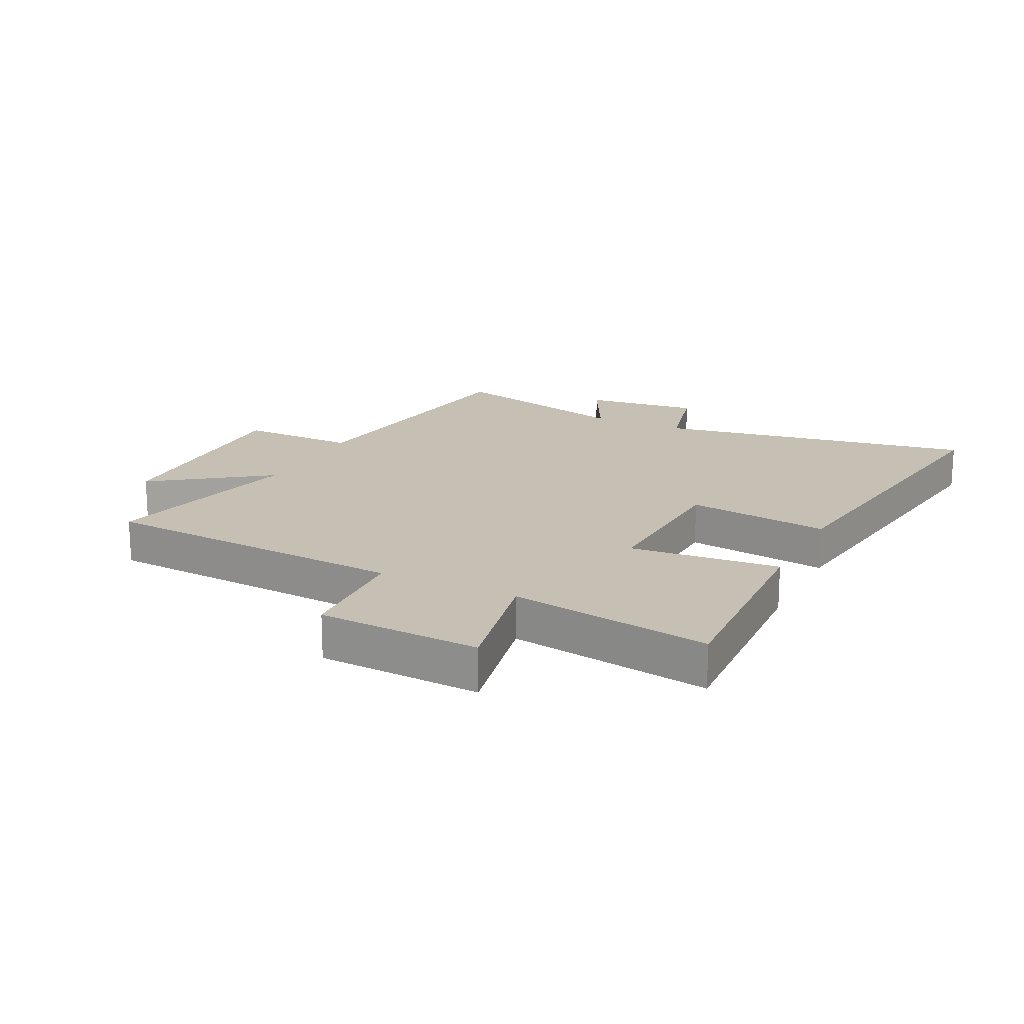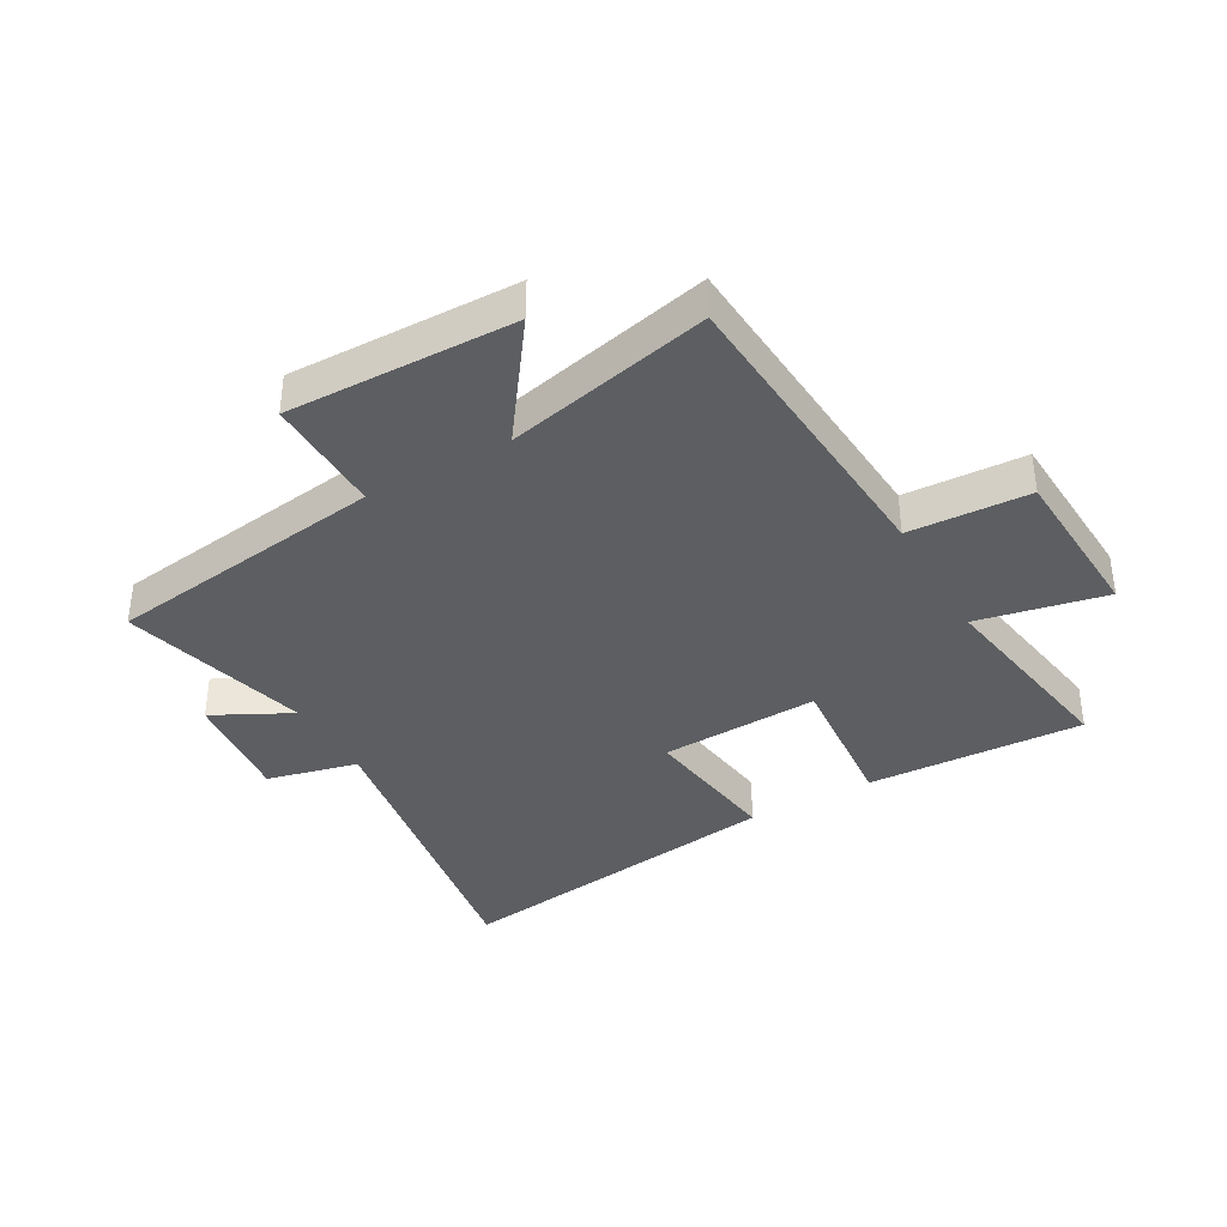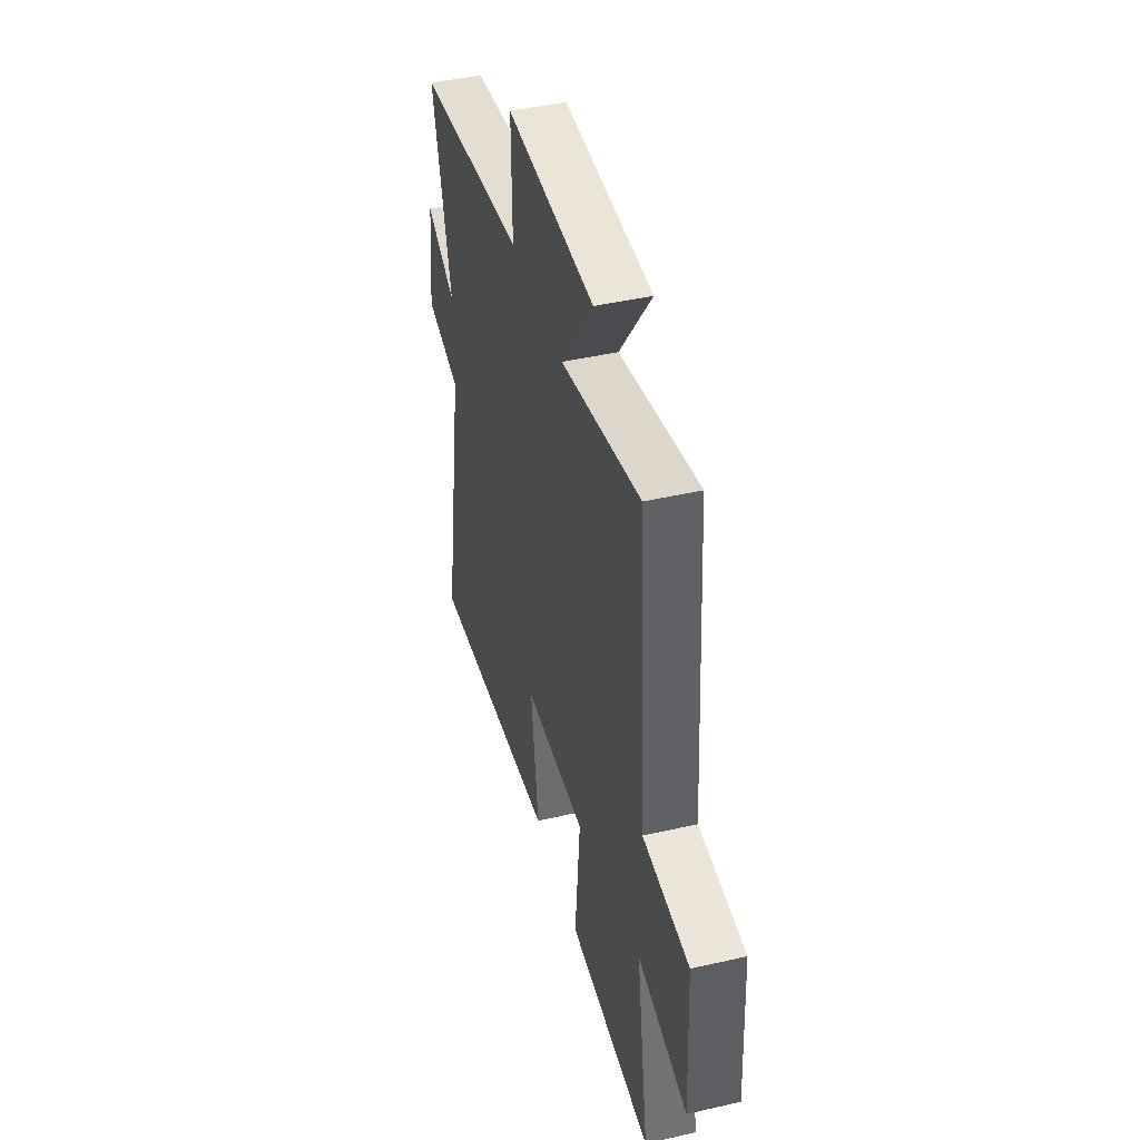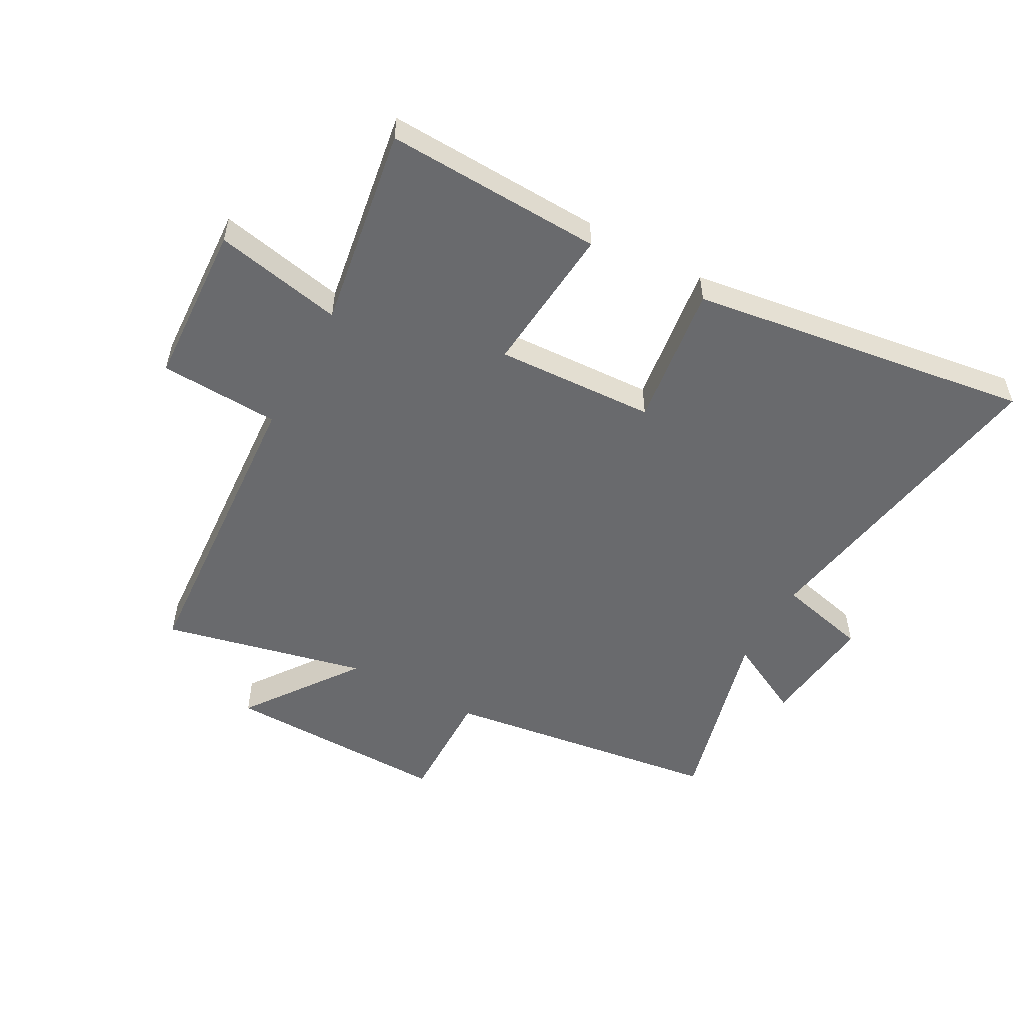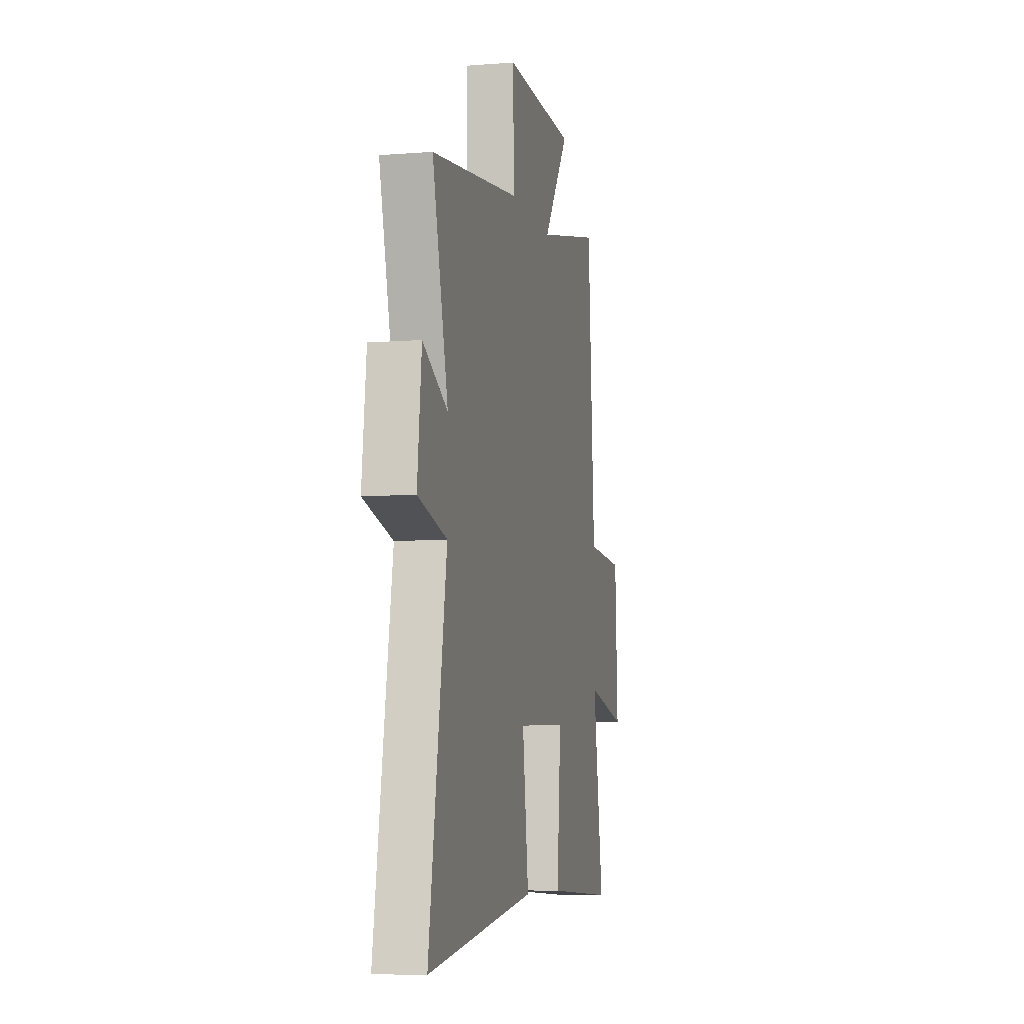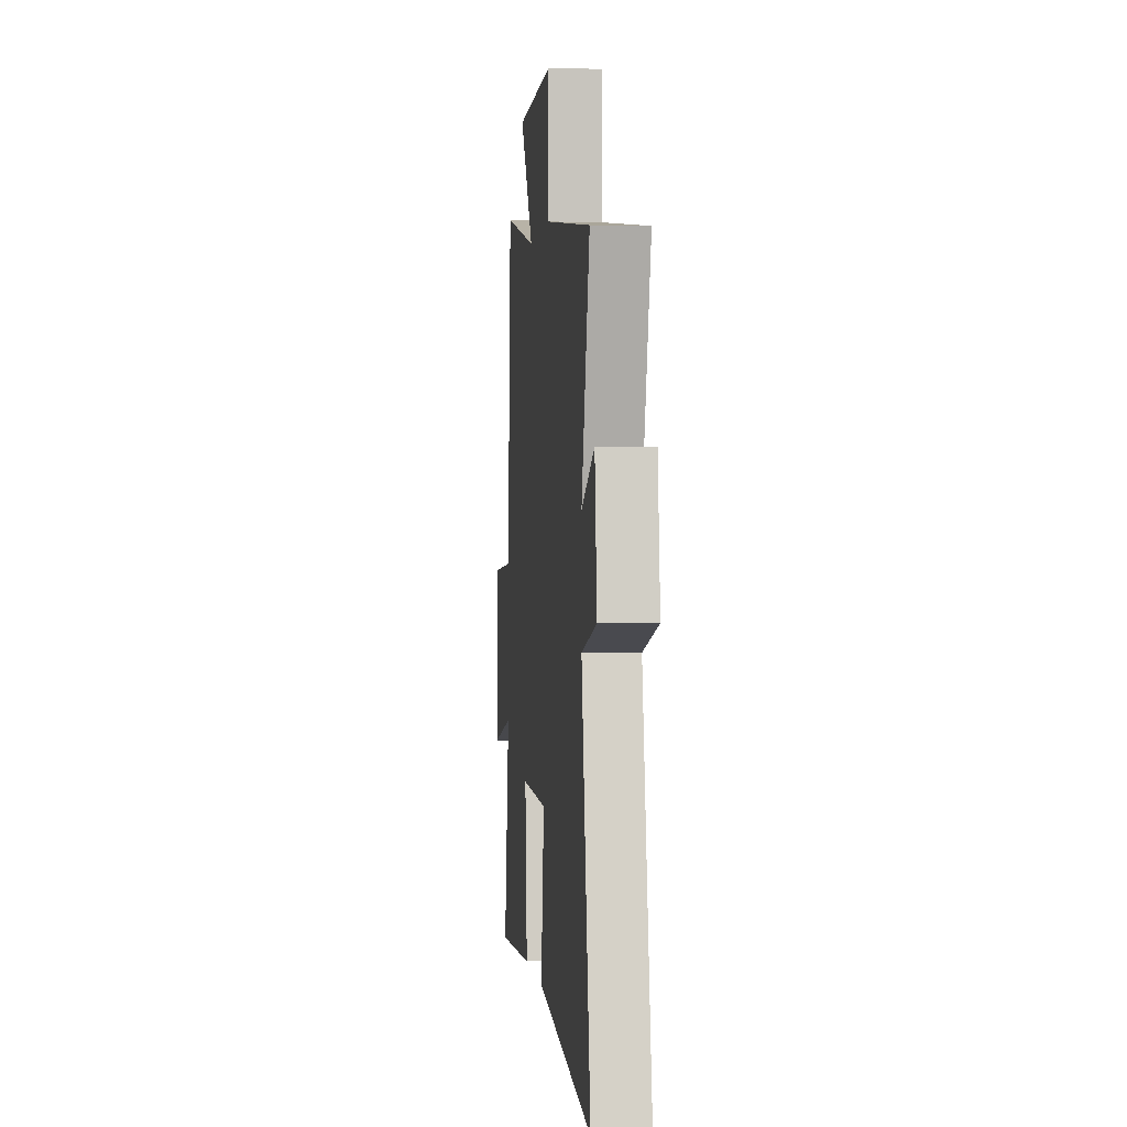
<metadata>
{"format":"obj","ext":"obj","renderer":"f3d","projection":"perspective","resolution":1024,"background":"white","views":[{"elev":18.1,"azim":116.2,"up":"+Y"},{"elev":-37.4,"azim":29.6,"up":"+Y"},{"elev":44.1,"azim":75.0,"up":"+Z"},{"elev":-53.0,"azim":151.3,"up":"+Y"},{"elev":-7.4,"azim":-77.4,"up":"+Z"},{"elev":-0.1,"azim":-96.0,"up":"+Z"}]}
</metadata>
<code>
v -0.582 0.07 0.436
v -0.114 0.07 0.5
v -0.117 0.07 0.698
v 0.261 0.07 0.69
v 0.124 0.07 0.5
v 0.465 0.07 0.577
v 0.5 0.07 0.059
v 0.7 0.07 0.049
v 0.714 0.07 -0.223
v 0.5 0.07 -0.179
v 0.554 0.07 -0.516
v 0.191 0.07 -0.5
v 0.213 0.07 -0.249
v -0.053 0.07 -0.261
v -0.021 0.07 -0.5
v -0.591 0.07 -0.581
v -0.5 0.07 -0.045
v -0.652 0.07 -0.008
v -0.63 0.07 0.186
v -0.5 0.07 0.119
v -0.582 0 0.436
v -0.114 0 0.5
v -0.117 0 0.698
v 0.261 0 0.69
v 0.124 0 0.5
v 0.465 0 0.577
v 0.5 0 0.059
v 0.7 0 0.049
v 0.714 0 -0.223
v 0.5 0 -0.179
v 0.554 0 -0.516
v 0.191 0 -0.5
v 0.213 0 -0.249
v -0.053 0 -0.261
v -0.021 0 -0.5
v -0.591 0 -0.581
v -0.5 0 -0.045
v -0.652 0 -0.008
v -0.63 0 0.186
v -0.5 0 0.119
f 17 18 19 20
f 14 15 16 17
f 13 14 17 20
f 10 11 12 13
f 20 1 2
f 13 20 2
f 10 13 2
f 7 8 9 10
f 5 6 7 10
f 2 3 4 5
f 2 5 10
f 40 39 38 37
f 37 36 35 34
f 40 37 34 33
f 33 32 31 30
f 22 21 40
f 22 40 33
f 22 33 30
f 30 29 28 27
f 30 27 26 25
f 25 24 23 22
f 30 25 22
f 1 21 22 2
f 2 22 23 3
f 3 23 24 4
f 4 24 25 5
f 5 25 26 6
f 6 26 27 7
f 7 27 28 8
f 8 28 29 9
f 9 29 30 10
f 10 30 31 11
f 11 31 32 12
f 12 32 33 13
f 13 33 34 14
f 14 34 35 15
f 15 35 36 16
f 16 36 37 17
f 17 37 38 18
f 18 38 39 19
f 19 39 40 20
f 20 40 21 1

</code>
